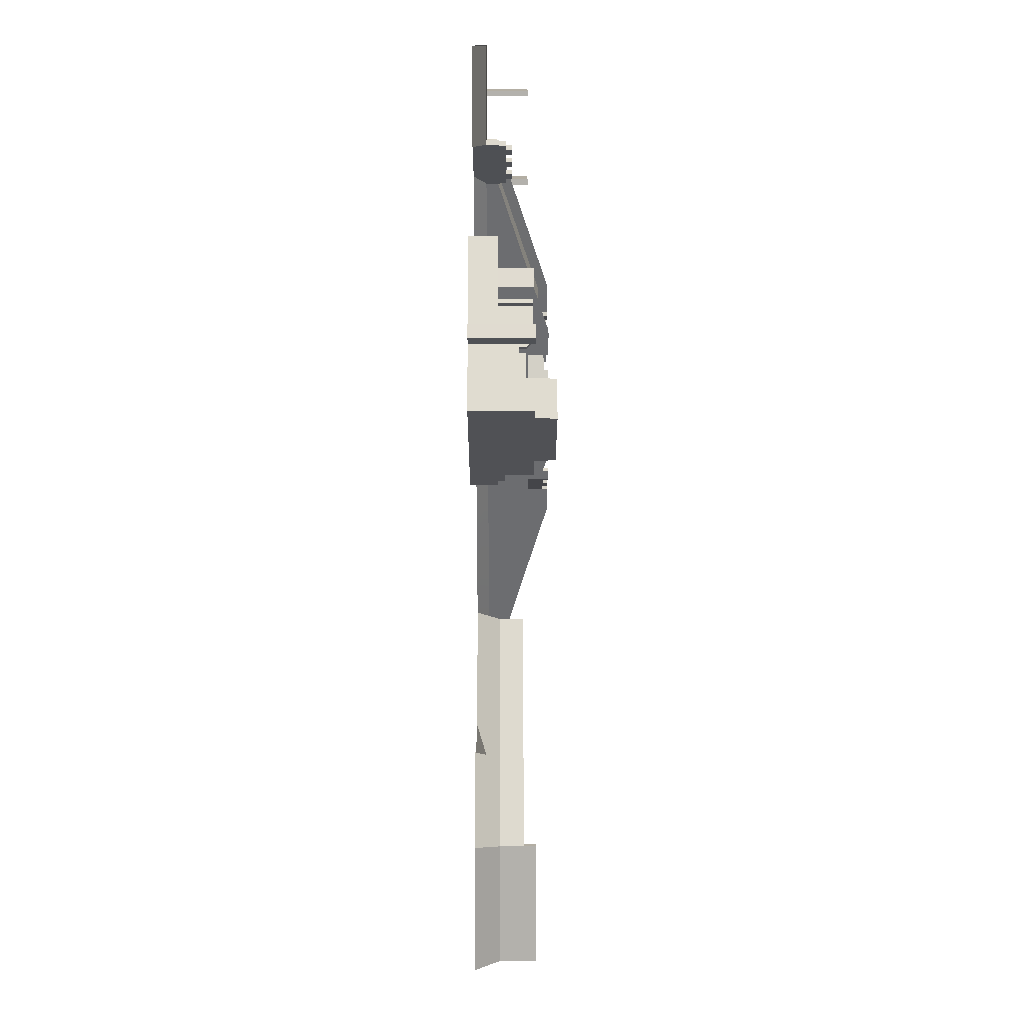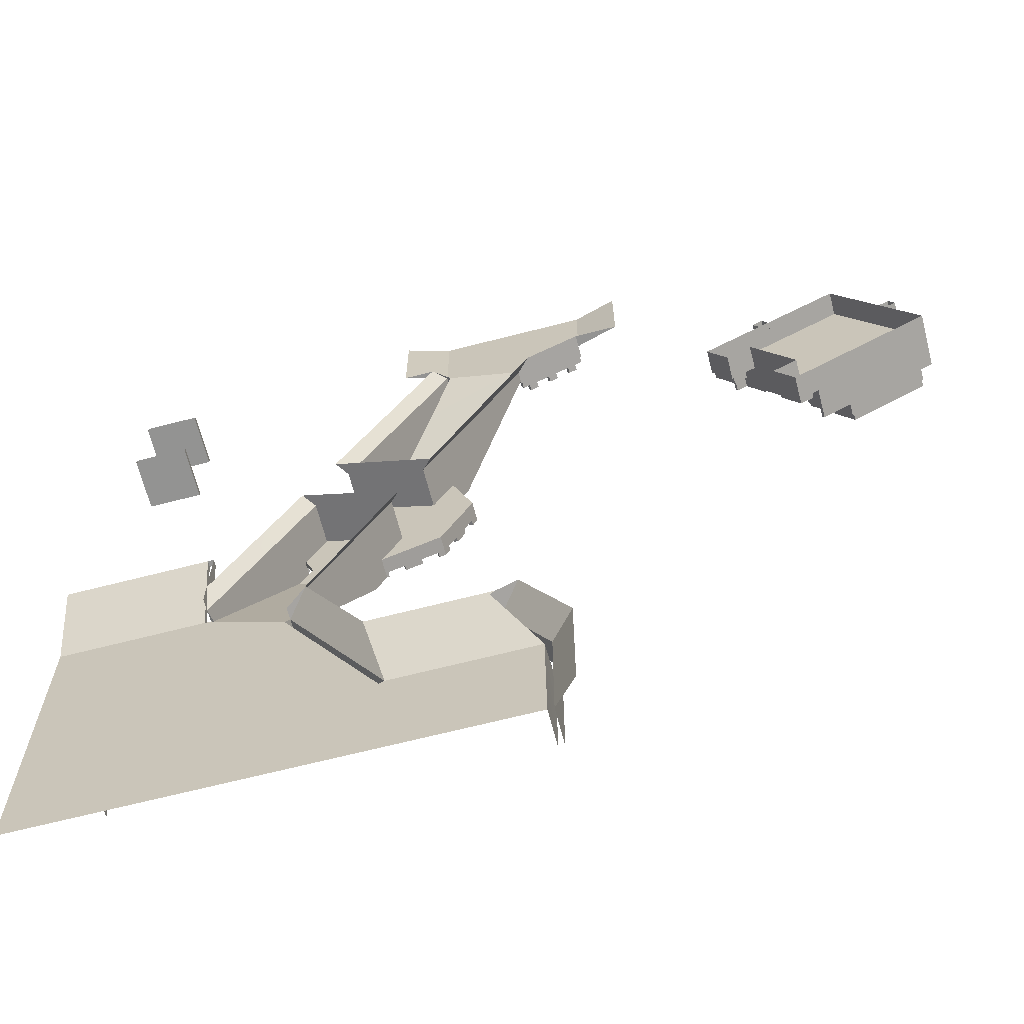
<metadata>
{"format":"obj","ext":"obj","renderer":"f3d","projection":"perspective","resolution":1024,"background":"white","views":[{"elev":11.0,"azim":89.9,"up":"+Z"},{"elev":-66.6,"azim":14.5,"up":"+Z"}]}
</metadata>
<code>
o ballast
v -52.99 -5.825 59.94
v -53.39 -5.825 60.63
v -52.78 -5.825 60.06
v -53.18 -5.825 60.75
v -64.19 -7.925 53.47
v -61.99 -9.925 54.74
v -77.78 -7.925 59.81
v -80.14 -9.925 59.81
v -57.79 -3.825 57.16
v -57.79 -4.825 57.16
v -54.16 -4.825 59.26
v -54.16 -3.825 59.26
v -55.54 -3.825 58.46
v -55.54 -4.825 58.46
v -59.18 -4.825 56.36
v -52.99 -4.825 59.94
v -52.78 -7.925 60.06
v -59.18 -3.825 56.36
v -52.78 -9.925 60.06
v -61.43 -4.825 55.06
v -61.43 -3.825 55.06
v -62.82 -3.825 54.26
v -62.82 -4.825 54.26
v -63.99 -4.825 53.59
v -63.99 -5.825 53.59
v -64.19 -5.825 53.47
v -52.78 -7.925 75
v -77.78 -7.925 75
v -45.32 -9.925 75
v -85.25 -9.925 75
v -53.18 -7.925 60.75
v -64.59 -7.925 54.16
v -45.32 -9.925 60.06
v -85.25 -9.925 59.81
v -64.59 -5.825 54.16
v -64.39 -5.825 54.28
v -63.22 -3.825 54.96
v -63.22 -4.825 54.96
v -61.83 -4.825 55.76
v -61.83 -3.825 55.76
v -58.19 -4.825 57.86
v -58.19 -3.825 57.86
v -59.58 -3.825 57.06
v -59.58 -4.825 57.06
v -55.94 -4.825 59.16
v -55.94 -3.825 59.16
v -54.56 -3.825 59.96
v -54.56 -4.825 59.96
v -64.39 -4.825 54.28
v -53.39 -4.825 60.63
v -80.11 -9.925 59.87
v -96.42 -9.925 24.58
v -79.2 -9.925 16.55
v -94.61 -7.925 23.74
v -81.01 -7.925 17.4
v -114.5 -5.925 -20.28
v -104 0.575 1.647
v -102.3 -5.925 -26.84
v -91.88 0.575 -4.016
v -99.68 -1.125 12.86
v -106.6 -1.125 15.84
v -102.9 -1.125 5.871
v -81.01 -1.125 17.4
v -74.12 -1.125 14.42
v -77.75 -1.125 24.39
v -101.3 -1.125 27.1
v -94.61 -1.125 23.74
v -91.35 -1.125 30.73
v -79.37 -1.125 3.159
v -86.08 -1.125 6.522
v -89.34 -1.125 -0.4686
v -78.62 0.575 24.43
v -88.81 0.575 34.27
v -76.66 0.575 28.61
v -102.1 0.575 5.833
v -89.93 0.575 0.1698
v -105.7 0.575 15.8
v -90.76 0.575 30.09
v -100.7 0.575 26.46
v -74.99 0.575 14.46
v -79.96 0.575 3.797
v -75.57 1.375 16.06
v -76.6 1.375 18.88
v -74.82 1.375 16.33
v -75.84 1.375 19.15
v -86.08 1.375 0.7189
v -88.9 1.375 -0.3072
v -86.35 1.375 1.471
v -89.17 1.375 0.4446
v -76.84 1.375 10.49
v -75.57 1.375 13.21
v -76.11 1.375 10.15
v -74.85 1.375 12.87
v -77.91 1.375 24.82
v -77.75 1.375 24.39
v -78.62 1.375 24.43
v -76.87 1.375 21.97
v -77.62 1.375 21.7
v -79.38 1.375 5.05
v -78.11 1.375 7.769
v -78.65 1.375 4.712
v -77.38 1.375 7.431
v -86.08 -7.925 6.522
v -91.15 2.175 -4.354
v -89.34 2.175 -0.4686
v -101.4 -7.925 -26.34
v -101.4 -4.325 -26.34
v -88.9 2.175 -0.3072
v -79.37 2.175 3.159
v -80.44 2.175 2.771
v -80.44 1.375 2.771
v -83.26 1.375 1.745
v -83.26 2.175 1.745
v -86.08 2.175 0.7189
v -74.85 2.175 12.87
v -74.12 2.175 14.42
v -78.65 2.175 4.712
v -77.38 2.175 7.431
v -76.11 2.175 10.15
v -74.82 2.175 16.33
v -75.84 2.175 19.15
v -76.87 2.175 21.97
v -64.19 -6.325 53.47
v -75.94 2.175 28.27
v -77.75 2.175 24.39
v -78.62 2.175 24.43
v -76.66 2.175 28.61
v -64.59 -6.325 54.16
v -75.57 2.175 16.06
v -74.99 2.175 14.46
v -76.6 2.175 18.88
v -77.62 2.175 21.7
v -79.38 2.175 5.05
v -79.96 2.175 3.797
v -75.57 2.175 13.21
v -76.84 2.175 10.49
v -78.11 2.175 7.769
v -89.17 2.175 0.4446
v -89.93 2.175 0.1698
v -80.71 2.175 3.523
v -80.71 1.375 3.523
v -83.53 1.375 2.497
v -83.53 2.175 2.497
v -86.35 2.175 1.471
v -102.3 -4.325 -26.84
v -91.88 2.175 -4.016
v -77.91 2.175 24.82
v -91.35 1.375 30.73
v -89.53 2.175 34.61
v -91.35 2.175 30.73
v -77.78 -6.325 59.81
v -99.68 -7.925 12.86
v -115 -7.925 -20
v -115 -4.325 -20
v -104.7 2.175 1.986
v -102.9 2.175 5.871
v -103.1 1.375 6.314
v -103.1 2.175 6.314
v -104.1 1.375 9.133
v -106.2 2.175 14.77
v -106.2 1.375 14.77
v -106.6 2.175 15.84
v -105.1 1.375 11.95
v -105.1 2.175 11.95
v -104.1 2.175 9.133
v -105.8 2.175 17.39
v -105.8 1.375 17.39
v -104.6 1.375 20.11
v -102 2.175 25.55
v -102 1.375 25.55
v -101.3 2.175 27.1
v -103.3 1.375 22.83
v -103.3 2.175 22.83
v -104.6 2.175 20.11
v -93.76 1.375 29.85
v -99.4 2.175 27.79
v -99.4 1.375 27.79
v -96.58 1.375 28.82
v -96.58 2.175 28.82
v -93.76 2.175 29.85
v -105.4 1.375 15.05
v -104.4 1.375 12.23
v -102.3 1.375 6.588
v -103.4 1.375 9.407
v -103.8 1.375 19.77
v -105.1 1.375 17.05
v -101.3 1.375 25.21
v -102.6 1.375 22.49
v -93.49 1.375 29.1
v -90.91 1.375 30.88
v -90.76 1.375 30.09
v -99.13 1.375 27.04
v -96.31 1.375 28.07
v -102.1 2.175 5.833
v -104 2.175 1.647
v -114.5 -4.325 -20.28
v -105.4 2.175 15.05
v -105.7 2.175 15.8
v -102.3 2.175 6.588
v -103.4 2.175 9.407
v -104.4 2.175 12.23
v -101.3 2.175 25.21
v -100.7 2.175 26.46
v -105.1 2.175 17.05
v -103.8 2.175 19.77
v -102.6 2.175 22.49
v -93.49 2.175 29.1
v -96.31 2.175 28.07
v -99.13 2.175 27.04
v -77.18 -7.925 59.55
v -77.18 -6.325 59.55
v -88.81 2.175 34.27
v -90.76 2.175 30.09
v -90.91 2.175 30.88
v -97.94 -9.925 -24.34
v -84.27 -9.925 5.677
v -115 -9.925 -15.54
v -101.5 -9.925 13.71
v -61 0.07509 -55
v -61 -1.925 -55
v -60 0.07509 -55
v -60 -1.925 -55
v -101.4 -5.925 -26.34
v -102.3 -5.925 -26.84
v -115 -5.925 -20
v -116 -5.925 -20
v -140 -5.925 -20
v -61.15 -5.925 -55
v -61 -5.925 -75
v -84.86 -5.925 -55
v -85.72 -5.925 -55.5
v -124.8 -5.925 -70.06
v -124.2 -5.925 -72.5
v -124 -5.925 -75
v -140 -5.925 -59
v -137.5 -5.925 -59.2
v -135.1 -5.925 -59.78
v -132.7 -5.925 -60.74
v -130.6 -5.925 -62.06
v -128.7 -5.925 -63.69
v -127.1 -5.925 -65.6
v -125.7 -5.925 -67.74
v -87.7 -9.925 -42.07
v -68.33 -9.77 -42.57
v -67.46 -9.925 -42.07
v -60 0.07511 -75
v -60 -5.925 -75
v -60 -5.925 -55
v -116 -9.925 -5.072
v -140 -9.925 -5.072
v -124 -4.925 -75
v -56 -9.925 -75
v -140 -5.925 -75
v -101.4 -1.925 -26.34
v -84.86 -1.925 -55
v -115 -9.925 -20
v -140 -4.925 -59
v -115 -9.925 -5.072
v -64 -9.925 -40.07
v -56 -9.925 -53.93
v -124.2 -4.925 -72.5
v -124.8 -4.925 -70.06
v -125.7 -4.925 -67.74
v -127.1 -4.925 -65.6
v -128.7 -4.925 -63.69
v -130.6 -4.925 -62.06
v -132.7 -4.925 -60.74
v -135.1 -4.925 -59.78
v -137.5 -4.925 -59.2
v -85.72 -1.925 -55.5
v -102.3 -1.925 -26.84
v -115 -8.925 -5.072
v -115 -4.925 -20
v -116 -4.925 -20
v -116 -8.925 -5.072
v -67.46 -5.925 -42.07
v -68.33 -1.925 -42.57
v -67.46 -1.925 -42.07
v 4.994 1.075 26.68
v 4.738 1.075 26.52
v -11.3 1.075 23.45
v -8.338 1.075 18.57
v -8.081 1.075 18.73
v -11.04 1.075 23.6
v 2.034 1.075 31.55
v 1.777 1.075 31.39
v -11.94 -5.925 18.73
v -11.3 -5.925 23.45
v -9.376 -5.925 20.28
v 4.641 -5.925 31.88
v 4.128 -5.925 31.57
v -23.94 -5.925 38.47
v -19.16 -5.925 32.53
v -20.02 -5.925 32.01
v 3.955 -5.925 28.39
v 2.034 -5.925 31.55
v 5.494 -5.925 29.32
v -15.13 -5.925 23.98
v -23.39 -5.925 39.5
v -23.08 -5.925 38.99
v -14.28 -5.925 24.5
v 5.494 -0.925 29.32
v 3.955 -0.925 28.39
v -11.94 -0.925 18.73
v -9.376 -0.925 20.28
v 4.641 -0.925 31.88
v 4.128 -0.925 31.57
v 4.994 -0.925 26.68
v 7.045 -0.925 27.92
v -14.1 -0.925 22.27
v -14.61 -0.925 21.96
v -11.73 -0.925 17.22
v -13.43 -0.925 16.18
v -13.12 -0.925 15.67
v -8.338 -0.925 18.57
v -15.65 -2.925 23.67
v -16.5 -2.925 23.15
v -14.28 -2.925 24.5
v -15.13 -2.925 23.98
v -14.61 -2.925 23.13
v -15.13 -2.925 22.82
v -20.02 -2.925 32.01
v -19.16 -2.925 32.53
v -21.38 -2.925 31.18
v -20.53 -2.925 31.7
v -21.05 -2.925 32.56
v -20.53 -2.925 32.87
v -21.38 -5.925 31.18
v -22.42 -5.925 32.89
v -20.53 -5.925 31.7
v -24.45 -5.925 38.16
v -26.16 -5.925 37.12
v -29.8 -5.925 35.6
v -26.61 -5.925 30.35
v -26.35 -5.925 30.5
v -24.13 -5.925 31.85
v -29.31 -5.925 35.38
v -26.47 -5.925 37.63
v -27.09 -5.925 36.73
v -19.65 -5.925 18.9
v -19.39 -5.925 19.05
v -15.46 -5.925 21.44
v -17.17 -5.925 20.4
v -16.46 -5.925 13.64
v -11.73 -5.925 17.22
v -15.65 -5.925 23.67
v -16.5 -5.925 23.15
v -13.43 -5.925 16.18
v -13.12 -5.925 15.67
v -14.21 -5.925 15.53
v -16.43 -5.925 14.18
v -21.05 -1.925 32.56
v -21.57 -0.925 33.41
v -24.45 -0.925 38.16
v -15.13 -1.925 22.82
v -21.05 -0.925 33.72
v -20.53 -1.925 32.87
v -23.94 -0.925 38.47
v -14.61 -1.925 23.13
v -23.39 -0.925 39.5
v -23.08 -0.925 38.99
v -26.47 -0.925 37.63
v -26.16 -0.925 37.12
v -6.301 -5.925 49.89
v -6.301 -9.925 49.89
v -29.8 -9.925 35.6
v -26.61 -9.925 30.35
v -22.42 -9.925 32.89
v -26.35 -4.925 30.5
v -24.13 -4.925 31.85
v -15.46 -9.925 21.44
v -19.65 -9.925 18.9
v -17.17 -4.925 20.4
v -19.39 -4.925 19.05
v -16.46 -9.925 13.64
v 4.738 2.075 26.52
v -8.081 2.075 18.73
v 7.045 -9.925 27.92
v -14.21 -4.925 15.53
v -16.43 -4.925 14.18
v -27.09 -4.925 36.73
v -29.31 -4.925 35.38
v -11.04 2.075 23.6
v 1.777 2.075 31.39
v 0.2159 -4.497 29.52
v -126.8 -0.925 50.48
v -126.8 -0.925 49.48
v -126.8 -0.925 66.48
v -126.8 -0.925 65.48
v -136.2 -0.925 49.48
v -136.2 -0.925 50.48
v -136.2 -0.925 65.48
v -136.2 -0.925 66.48
v -136.2 -9.925 66.48
v -136.2 -9.925 65.48
v -126.8 -9.925 66.48
v -126.8 -9.925 65.48
v -126.8 -9.925 49.48
v -126.8 -9.925 50.48
v -136.2 -9.925 49.48
v -136.2 -9.925 50.48
v -14.43 -2.925 24.76
v -16.66 -2.925 23.41
v -21.23 -2.925 30.93
v -19 -2.925 32.28
v -21.23 -1.925 30.93
v -16.66 -1.925 23.41
v -14.43 -1.925 24.76
v -19 -1.925 32.28
v -21.23 -1.925 30.93
v -16.66 -1.925 23.41
v -14.43 -1.925 24.76
v -19 -1.925 32.28
v -17.17 -4.925 20.4
v -19.39 -4.925 19.05
v -14.21 -4.925 15.53
v -16.43 -4.925 14.18
v -19.39 -5.925 19.05
v -16.43 -5.925 14.18
v -19.39 -4.925 19.05
v -16.43 -4.925 14.18
v -17.17 -5.925 20.4
v -14.21 -5.925 15.53
v -17.17 -4.925 20.4
v -14.21 -4.925 15.53
v -26.35 -4.925 30.5
v -24.13 -4.925 31.85
v -27.09 -4.925 36.73
v -29.31 -4.925 35.38
v -26.35 -5.925 30.5
v -24.13 -5.925 31.85
v -29.31 -5.925 35.38
v -27.09 -5.925 36.73
v -26.35 -4.925 30.5
v -24.13 -4.925 31.85
v -27.09 -4.925 36.73
v -29.31 -4.925 35.38
v 4.641 -5.925 31.88
v -23.39 -5.925 39.5
v -6.301 -5.925 49.89
v -20.99 -9.925 43.31
v -20.99 -0.826 43.31
v -19.96 -9.925 41.59
v -19.96 -0.826 41.59
v -19.27 -9.925 44.34
v -19.27 -0.826 44.34
v -18.25 -9.925 42.62
v -18.25 -0.826 42.62
v 0.9579 -9.925 37.95
v 0.9579 -0.826 37.95
v 1.986 -9.925 36.24
v 1.986 -0.826 36.24
v 2.673 -9.925 38.98
v 2.673 -0.826 38.98
v 3.702 -9.925 37.26
v 3.702 -0.826 37.26
v -61 0.07509 -55
v -61.15 -5.925 -55
v -61 -5.925 -75
v -61 0.07511 -75
f 25 24 16
f 31 27 17
f 31 32 27
f 32 28 27
f 32 7 28
f 17 27 33
f 27 29 33
f 17 33 19
f 34 30 7
f 30 28 7
f 34 7 8
f 31 17 4
f 17 3 4
f 31 4 35
f 32 31 35
f 49 36 2
f 49 24 36
f 24 25 36
f 37 22 38
f 22 23 38
f 39 20 40
f 20 21 40
f 43 18 44
f 18 15 44
f 41 10 42
f 10 9 42
f 46 13 45
f 13 14 45
f 48 11 47
f 11 12 47
f 2 1 50
f 1 16 50
f 7 54 51
f 54 52 51
f 6 53 5
f 53 55 5
f 56 57 58
f 57 59 58
f 60 70 67
f 70 63 67
f 71 69 65
f 65 69 64
f 72 73 74
f 57 75 59
f 75 76 59
f 75 77 76
f 73 72 78
f 72 79 78
f 72 80 79
f 80 77 79
f 80 81 77
f 81 76 77
f 103 71 70
f 71 104 105
f 103 106 71
f 106 104 71
f 106 107 104
f 108 87 105
f 87 71 105
f 109 69 110
f 69 111 110
f 113 112 114
f 112 86 114
f 69 87 111
f 71 87 69
f 64 115 116
f 115 64 93
f 117 101 109
f 101 69 109
f 101 93 69
f 69 93 64
f 102 118 92
f 118 119 92
f 120 84 116
f 84 64 116
f 65 64 84
f 85 121 97
f 121 122 97
f 63 65 55
f 65 5 55
f 5 65 123
f 65 124 123
f 125 124 65
f 74 32 127
f 32 128 127
f 80 129 130
f 131 83 132
f 83 98 132
f 129 80 82
f 96 82 72
f 80 72 82
f 81 133 134
f 133 81 99
f 135 91 130
f 91 80 130
f 91 99 80
f 81 80 99
f 90 136 100
f 136 137 100
f 76 138 139
f 138 76 89
f 140 141 134
f 141 81 134
f 141 89 81
f 89 76 81
f 142 143 88
f 143 144 88
f 58 59 145
f 59 146 145
f 59 76 146
f 76 139 146
f 133 99 117
f 99 101 117
f 110 111 140
f 111 141 140
f 136 90 119
f 90 92 119
f 118 102 137
f 102 100 137
f 115 93 135
f 93 91 135
f 129 82 120
f 82 84 120
f 114 86 144
f 86 88 144
f 143 142 113
f 142 112 113
f 138 89 108
f 89 87 108
f 132 98 122
f 98 97 122
f 121 85 131
f 85 83 131
f 147 94 126
f 94 96 126
f 125 95 147
f 95 94 147
f 54 68 67
f 54 7 68
f 7 149 68
f 7 151 149
f 60 62 152
f 62 153 152
f 153 62 154
f 62 155 154
f 62 156 155
f 156 157 158
f 157 156 62
f 160 161 162
f 161 61 162
f 163 164 159
f 164 165 159
f 61 166 162
f 166 61 167
f 169 170 171
f 170 66 171
f 172 173 168
f 173 174 168
f 171 66 176
f 66 177 176
f 66 167 61
f 179 178 180
f 178 175 180
f 75 57 194
f 57 195 194
f 57 56 195
f 56 196 195
f 77 197 198
f 197 77 181
f 199 183 194
f 183 75 194
f 183 181 75
f 77 75 181
f 184 200 182
f 200 201 182
f 79 202 203
f 202 79 187
f 204 186 198
f 186 77 198
f 186 187 77
f 79 77 187
f 185 205 188
f 205 206 188
f 207 189 208
f 189 193 208
f 209 192 203
f 192 79 203
f 79 192 78
f 210 73 211
f 73 212 211
f 212 73 213
f 214 190 150
f 190 148 150
f 213 191 214
f 191 190 214
f 180 175 207
f 175 189 207
f 208 193 179
f 193 178 179
f 202 187 169
f 187 170 169
f 176 177 209
f 177 192 209
f 205 185 174
f 185 168 174
f 173 172 206
f 172 188 206
f 197 181 160
f 181 161 160
f 166 167 204
f 167 186 204
f 164 163 201
f 163 182 201
f 200 184 165
f 184 159 165
f 158 157 199
f 157 183 199
f 63 55 67
f 55 54 67
f 55 53 54
f 53 52 54
f 151 7 211
f 7 210 211
f 210 7 51
f 74 73 32
f 73 210 32
f 216 152 218
f 60 152 70
f 152 103 70
f 152 216 103
f 196 56 154
f 56 153 154
f 217 218 153
f 218 152 153
f 106 103 215
f 103 216 215
f 219 220 221
f 220 222 221
f 229 230 228
f 229 231 230
f 224 253 227
f 253 224 231
f 230 243 228
f 243 244 228
f 243 245 244
f 221 222 246
f 222 247 246
f 222 248 247
f 243 230 215
f 230 223 215
f 249 226 250
f 226 227 250
f 223 230 254
f 230 255 254
f 251 233 234
f 251 261 233
f 261 232 233
f 261 262 232
f 262 242 232
f 262 263 242
f 263 241 242
f 263 264 241
f 264 240 241
f 264 265 240
f 265 239 240
f 265 266 239
f 266 238 239
f 266 267 238
f 267 237 238
f 267 268 237
f 268 236 237
f 268 269 236
f 269 235 236
f 269 257 235
f 255 230 270
f 230 231 270
f 270 231 271
f 231 224 271
f 256 225 258
f 225 272 258
f 225 273 272
f 274 273 226
f 273 225 226
f 249 258 275
f 258 272 275
f 275 274 249
f 274 226 249
f 223 106 215
f 248 260 247
f 260 252 247
f 260 248 259
f 248 276 259
f 277 276 278
f 259 276 245
f 276 244 245
f 276 277 244
f 277 220 244
f 220 228 244
f 278 276 222
f 276 248 222
f 302 303 297
f 303 295 297
f 287 289 304
f 289 305 304
f 310 304 311
f 304 312 311
f 313 312 314
f 312 315 314
f 312 304 315
f 304 305 315
f 319 320 316
f 320 321 316
f 325 326 322
f 326 327 322
f 328 329 330
f 329 331 330
f 329 332 331
f 345 342 346
f 342 347 346
f 345 348 342
f 330 331 325
f 331 326 325
f 326 331 352
f 331 353 352
f 331 354 353
f 345 311 312
f 316 321 346
f 321 345 346
f 321 355 345
f 355 311 345
f 356 327 357
f 358 292 356
f 292 327 356
f 292 294 327
f 294 322 327
f 298 287 319
f 287 320 319
f 320 287 359
f 287 310 359
f 287 304 310
f 358 360 361
f 362 354 363
f 353 354 356
f 354 358 356
f 354 362 358
f 362 360 358
f 365 333 366
f 299 360 338
f 360 362 338
f 334 367 333
f 367 366 333
f 368 367 329
f 367 334 329
f 335 369 336
f 369 370 336
f 342 368 329
f 347 324 317
f 372 371 340
f 371 342 340
f 343 373 341
f 373 374 341
f 344 375 340
f 375 372 340
f 378 290 364
f 306 290 309
f 290 378 309
f 379 350 380
f 350 351 380
f 382 337 381
f 337 339 381
f 363 332 362
f 332 338 362
f 354 331 363
f 331 332 363
f 313 348 312
f 348 345 312
f 314 349 313
f 349 348 313
f 307 291 306
f 291 290 306
f 302 297 307
f 297 291 307
f 361 300 358
f 300 292 358
f 360 299 361
f 299 300 361
f 355 321 359
f 321 320 359
f 326 352 327
f 352 357 327
f 352 353 357
f 353 356 357
f 311 355 310
f 355 359 310
f 298 319 301
f 319 318 301
f 322 294 323
f 294 293 323
f 293 301 323
f 318 323 301
f 330 325 328
f 325 324 328
f 316 346 317
f 346 347 317
f 295 303 296
f 303 285 296
f 303 308 285
f 308 279 285
f 315 305 282
f 305 281 282
f 305 289 281
f 289 288 281
f 296 285 281
f 288 296 281
f 394 393 395
f 393 392 395
f 396 388 394
f 388 393 394
f 397 389 396
f 389 388 396
f 395 392 397
f 392 389 397
f 398 387 399
f 387 386 399
f 400 390 398
f 390 387 398
f 401 391 400
f 391 390 400
f 399 386 401
f 386 391 401
f 303 302 308
f 308 302 309
f 309 302 306
f 307 306 302
f 375 344 349
f 349 314 309
f 315 282 279
f 406 404 409
f 404 405 409
f 408 402 407
f 402 403 407
f 408 409 402
f 407 403 406
f 412 411 410
f 410 413 412
f 417 415 416
f 415 414 416
f 348 343 342
f 424 422 425
f 426 429 427
f 429 428 427
f 437 434 432
f 435 436 431
f 440 438 439
f 2 50 49
f 21 23 22
f 38 40 37
f 40 38 39
f 41 42 43
f 47 46 48
f 13 12 14
f 18 9 15
f 66 61 68
f 170 167 66
f 68 177 66
f 148 177 68
f 95 65 84
f 299 297 292
f 287 292 297
f 283 284 377
f 383 377 284
f 286 280 384
f 376 384 280
f 280 283 376
f 377 376 283
f 284 286 383
f 384 383 286
f 384 376 383
f 383 376 377
f 299 290 297
f 442 443 441
f 448 445 447
f 446 441 445
f 451 456 455
f 456 453 455
f 454 449 453
f 442 444 443
f 448 446 445
f 446 442 441
f 451 452 456
f 456 454 453
f 454 450 449
f 19 6 3
f 26 3 6
f 1 25 16
f 127 126 74
f 72 74 126
f 149 150 68
f 161 157 61
f 62 61 157
f 192 191 78
f 73 78 213
f 253 231 229
f 364 333 365
f 378 375 309
f 365 378 364
f 332 336 339
f 332 329 336
f 371 368 342
f 347 328 324
f 309 375 349
f 308 315 279
f 405 402 409
f 403 404 406
f 421 418 420
f 419 418 421
f 343 348 350
f 422 423 425
f 432 434 430
f 433 431 436
f 20 23 21
f 44 41 43
f 45 48 46
f 11 14 12
f 10 15 9
f 6 5 26
f 68 61 62
f 457 460 458
f 459 458 460
f 227 225 224

</code>
